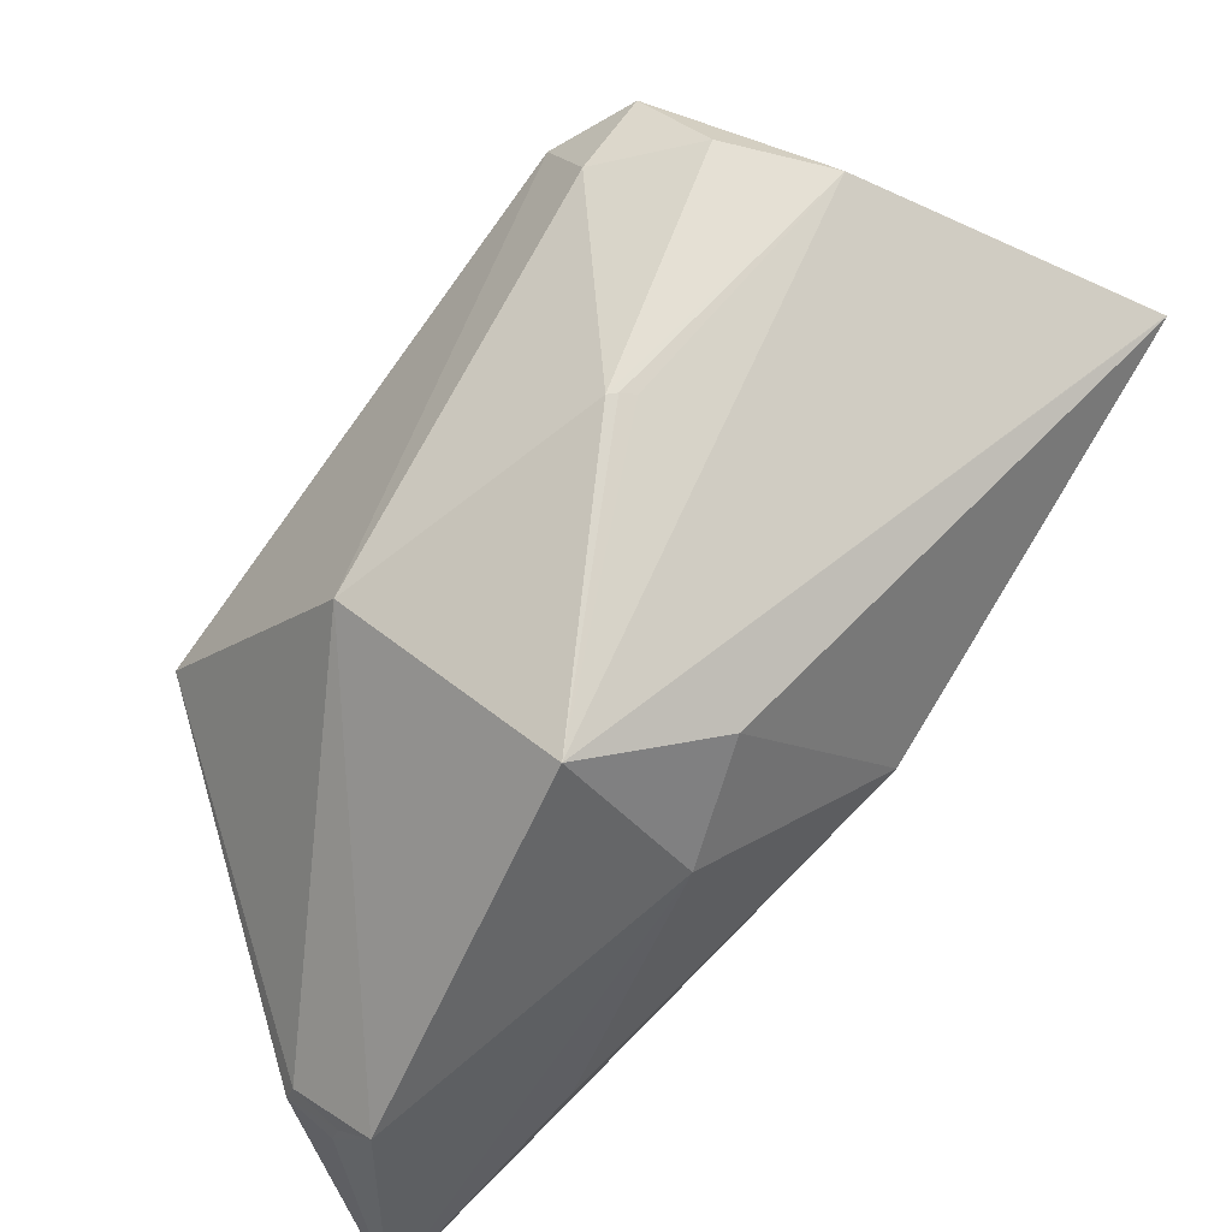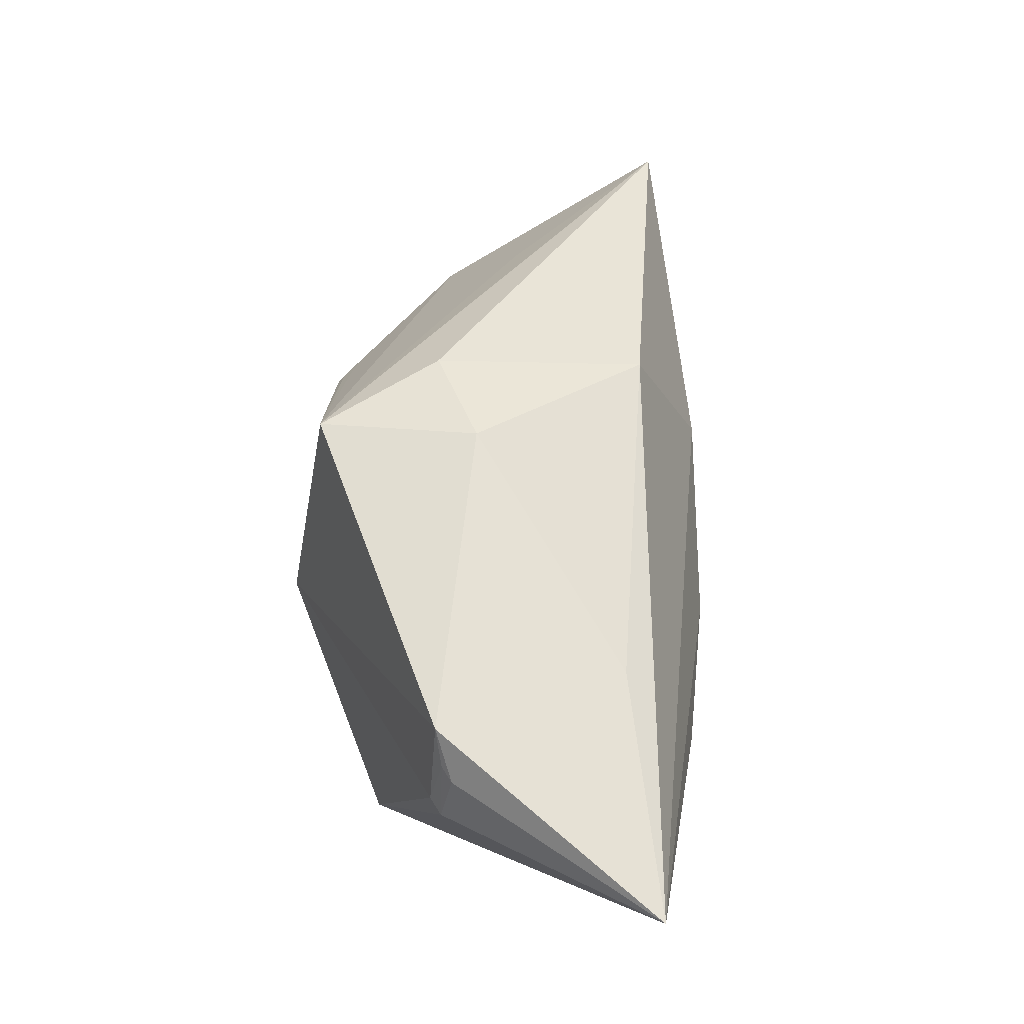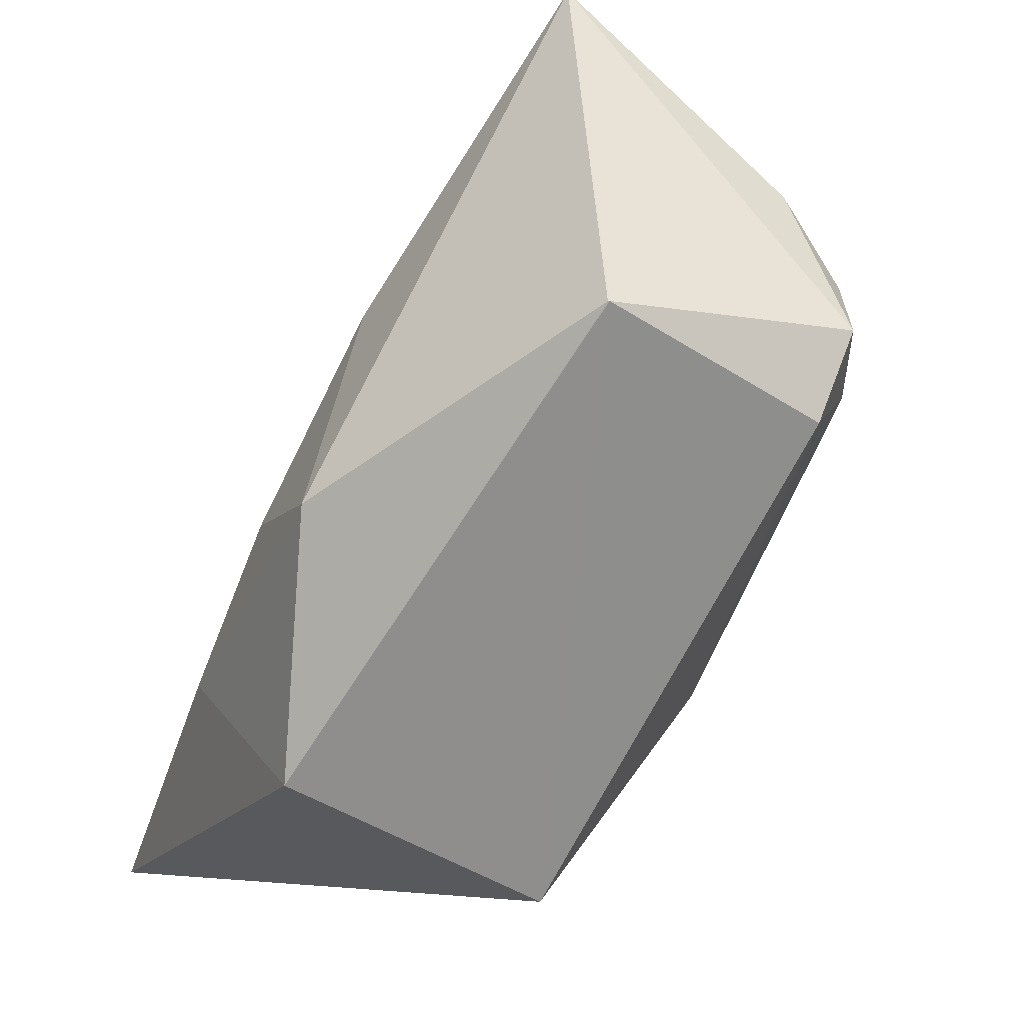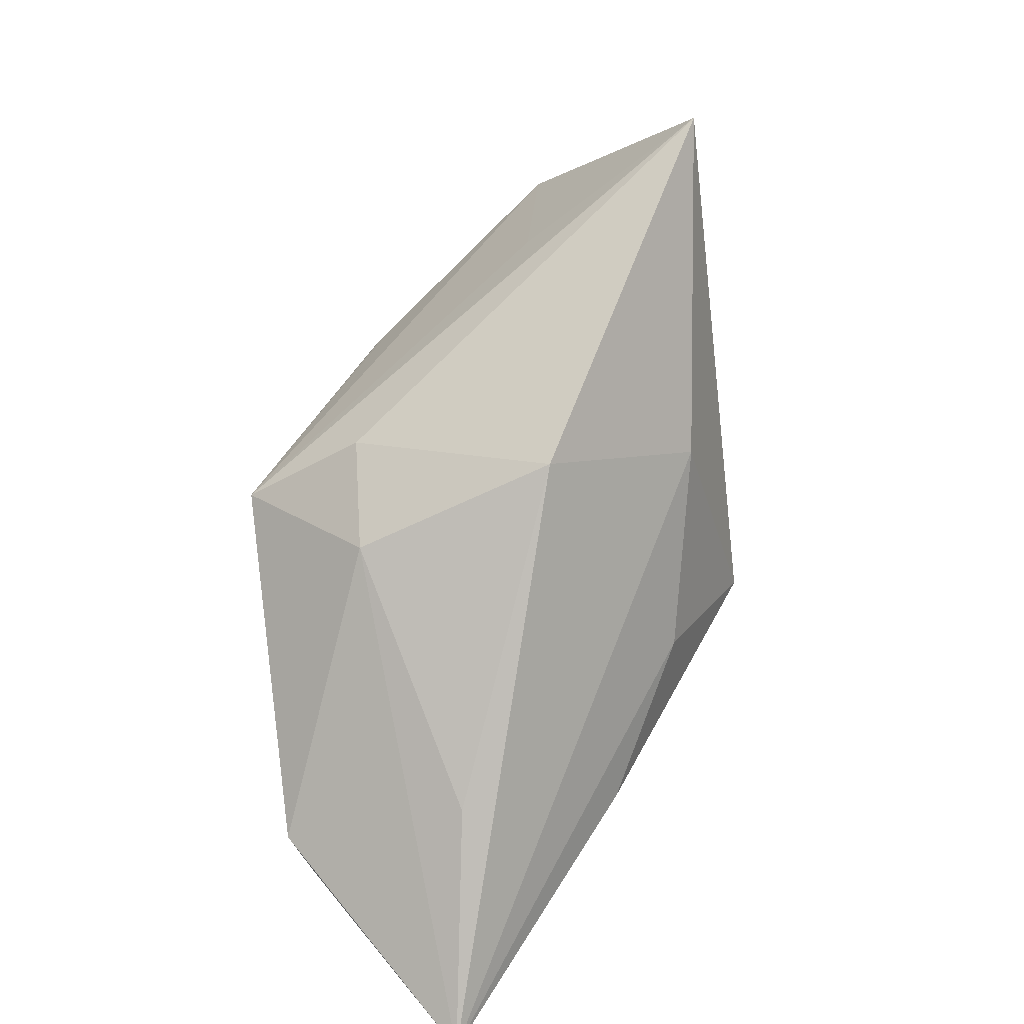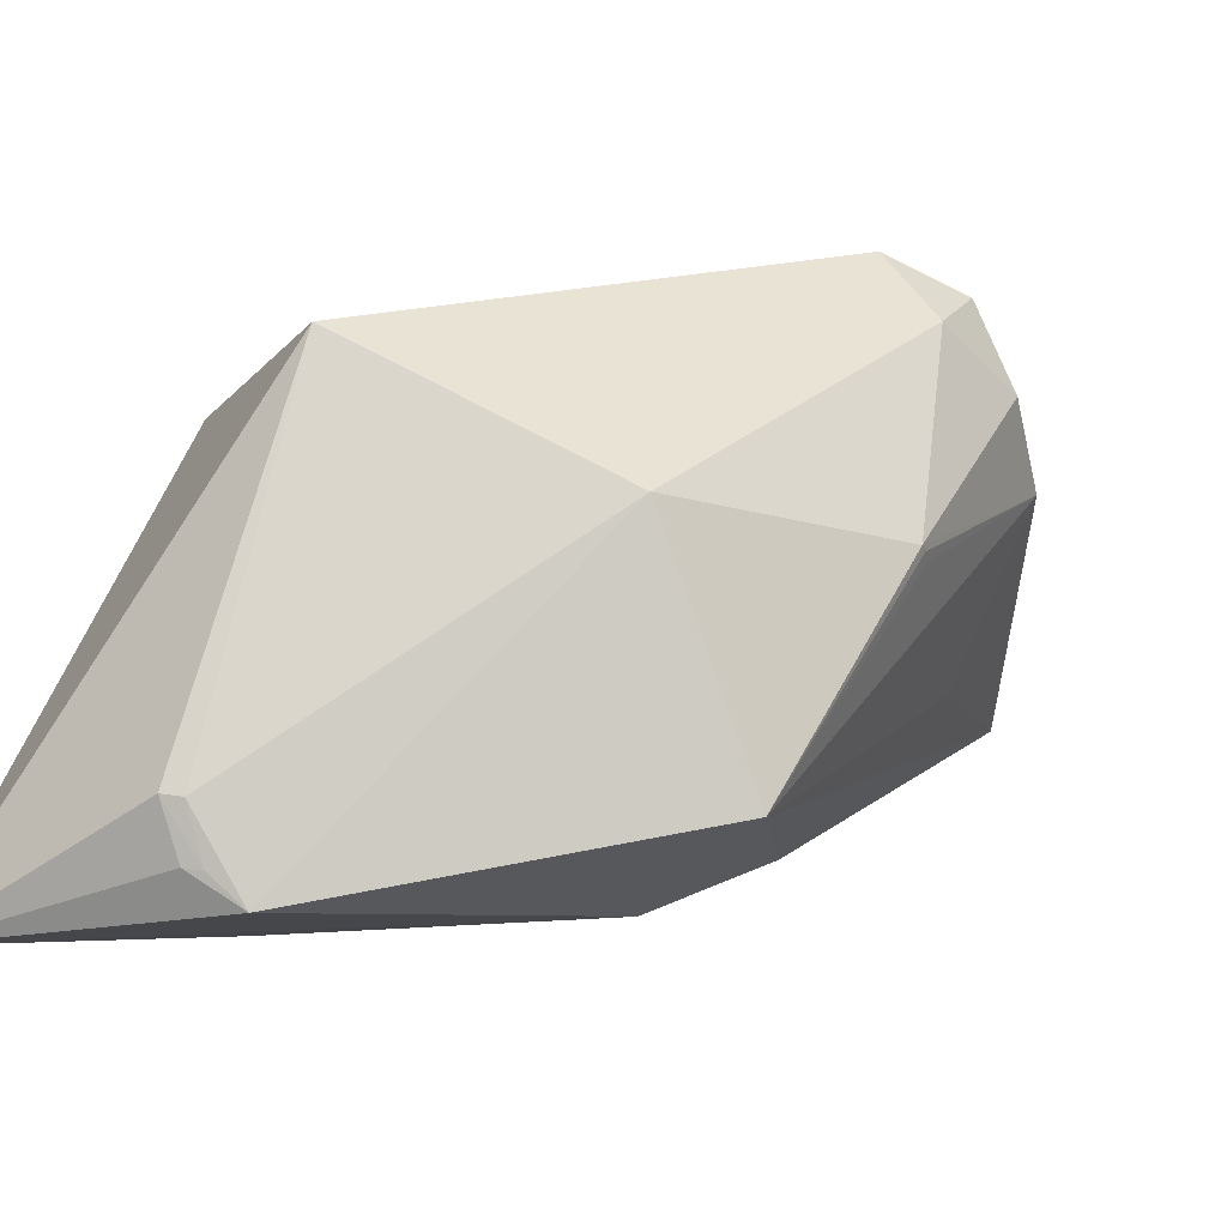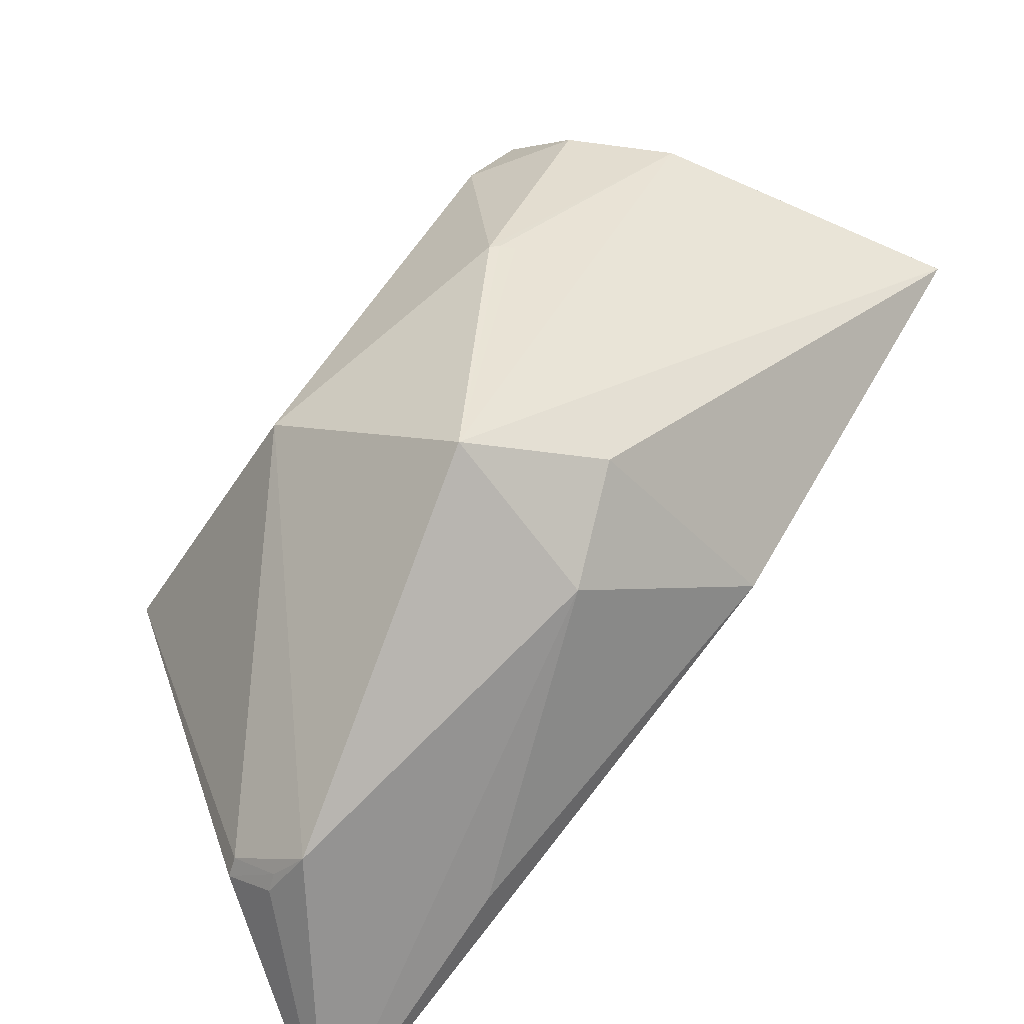
<metadata>
{"format":"obj","ext":"obj","renderer":"f3d","projection":"perspective","resolution":1024,"background":"white","views":[{"elev":-43.9,"azim":-50.1,"up":"+Y"},{"elev":-9.1,"azim":16.7,"up":"+Z"},{"elev":78.6,"azim":-157.4,"up":"+Y"},{"elev":21.4,"azim":46.4,"up":"+Z"},{"elev":-41.6,"azim":-117.1,"up":"+Y"},{"elev":-75.2,"azim":-47.2,"up":"+Y"}]}
</metadata>
<code>
o
v -199.2 80.85 110.9
v -200.2 84.47 72.86
v -199.3 80.84 110.6
v -199.2 80.85 110.9
v -188.8 51.9 133.2
v -188.7 51.91 133.2
v -199.2 80.85 110.9
v -199.3 80.84 110.6
v -205.3 54.42 92.9
v -199.2 80.85 110.9
v -205.3 54.42 92.9
v -188.8 51.9 133.2
v -200.2 84.47 72.86
v -205.3 54.42 92.9
v -199.3 80.84 110.6
v -46.79 34.96 210.7
v -116.5 126.8 74.15
v -199.2 80.85 110.9
v -199.2 80.85 110.9
v -116.5 126.8 74.15
v -200.2 84.47 72.86
v -46.79 34.96 210.7
v -115.9 126.7 73.92
v -116.5 126.8 74.15
v -46.79 34.96 210.7
v -156.5 44.34 161.2
v -47.26 34.87 210.5
v -188.8 51.9 133.2
v -156.5 44.34 161.2
v -188.7 51.91 133.2
v -199.2 80.85 110.9
v -188.7 51.91 133.2
v -156.5 44.34 161.2
v -46.79 34.96 210.7
v -199.2 80.85 110.9
v -156.5 44.34 161.2
v -46.79 34.96 210.7
v -36.97 64.87 -22.87
v -115.9 126.7 73.92
v -46.79 34.96 210.7
v -20.86 11.13 63.61
v -36.97 64.87 -22.87
v -20.86 11.13 63.61
v -15.04 -3.231 -26.47
v -36.97 64.87 -22.87
v -11.31 -44.61 -90.48
v -36.97 64.87 -22.87
v -15.04 -3.231 -26.47
v -20.86 11.13 63.61
v 1.051 -157.5 -169.3
v -15.04 -3.231 -26.47
v 1.051 -157.5 -169.3
v -11.31 -44.61 -90.48
v -15.04 -3.231 -26.47
v -20.86 11.13 63.61
v -26.85 -74.37 77.61
v 1.051 -157.5 -169.3
v -46.79 34.96 210.7
v -26.85 -74.37 77.61
v -20.86 11.13 63.61
v 1.051 -157.5 -169.3
v -26.85 -74.37 77.61
v -19.93 -133.9 -67.39
v -156.5 44.34 161.2
v -104.2 -13.46 151.4
v -47.26 34.87 210.5
v -205.3 54.42 92.9
v -188 -36.58 88.28
v -188.8 51.9 133.2
v -188.8 51.9 133.2
v -188 -36.58 88.28
v -156.5 44.34 161.2
v -188 -36.58 88.28
v -185.3 -35.66 91.37
v -156.5 44.34 161.2
v 1.051 -157.5 -169.3
v -88.9 -177.6 -92.15
v -85.51 -166.1 -113.4
v -88.9 -177.6 -92.15
v -89.34 -167.7 -107.1
v -85.51 -166.1 -113.4
v -185.3 -35.66 91.37
v -180.5 -35.11 95.04
v -156.5 44.34 161.2
v -115.9 126.7 73.92
v -68.61 33.17 -117.9
v -116.5 126.8 74.15
v -36.97 64.87 -22.87
v -68.61 33.17 -117.9
v -115.9 126.7 73.92
v 1.051 -157.5 -169.3
v -68.61 33.17 -117.9
v -11.31 -44.61 -90.48
v -11.31 -44.61 -90.48
v -68.61 33.17 -117.9
v -36.97 64.87 -22.87
v -89.34 -167.7 -107.1
v -95.62 -150 -126
v -85.51 -166.1 -113.4
v 1.051 -157.5 -169.3
v -85.51 -166.1 -113.4
v -95.62 -150 -126
v -88.9 -177.6 -92.15
v -99.66 -151.7 -118.9
v -89.34 -167.7 -107.1
v -89.34 -167.7 -107.1
v -99.66 -151.7 -118.9
v -95.62 -150 -126
v -116.5 126.8 74.15
v -171.8 -17.24 -118.5
v -200.2 84.47 72.86
v -68.61 33.17 -117.9
v -171.8 -17.24 -118.5
v -116.5 126.8 74.15
v 1.051 -157.5 -169.3
v -171.8 -17.24 -118.5
v -68.61 33.17 -117.9
v 1.051 -157.5 -169.3
v -95.62 -150 -126
v -171.8 -17.24 -118.5
v -99.66 -151.7 -118.9
v -171.8 -17.24 -118.5
v -95.62 -150 -126
v -88.9 -177.6 -92.15
v -196.8 -65.6 -15.27
v -99.66 -151.7 -118.9
v -200.2 84.47 72.86
v -196.8 -65.6 -15.27
v -205.3 54.42 92.9
v -171.8 -17.24 -118.5
v -196.8 -65.6 -15.27
v -200.2 84.47 72.86
v -205.3 54.42 92.9
v -196.8 -65.6 -15.27
v -188 -36.58 88.28
v -99.66 -151.7 -118.9
v -196.8 -65.6 -15.27
v -171.8 -17.24 -118.5
v -46.79 34.96 210.7
v -47.26 34.87 210.5
v -155.8 -140.1 44.85
v -104.2 -13.46 151.4
v -155.8 -140.1 44.85
v -47.26 34.87 210.5
v -188 -36.58 88.28
v -155.8 -140.1 44.85
v -185.3 -35.66 91.37
v -156.5 44.34 161.2
v -155.8 -140.1 44.85
v -104.2 -13.46 151.4
v -180.5 -35.11 95.04
v -155.8 -140.1 44.85
v -156.5 44.34 161.2
v -185.3 -35.66 91.37
v -155.8 -140.1 44.85
v -180.5 -35.11 95.04
v -88.9 -177.6 -92.15
v -155.8 -140.1 44.85
v -196.8 -65.6 -15.27
v -196.8 -65.6 -15.27
v -155.8 -140.1 44.85
v -188 -36.58 88.28
v 1.051 -157.5 -169.3
v -19.93 -133.9 -67.39
v -85.57 -133.9 37.73
v 1.051 -157.5 -169.3
v -85.57 -133.9 37.73
v -88.9 -177.6 -92.15
v -26.85 -74.37 77.61
v -85.57 -133.9 37.73
v -19.93 -133.9 -67.39
v -88.9 -177.6 -92.15
v -85.57 -133.9 37.73
v -155.8 -140.1 44.85
v -46.79 34.96 210.7
v -109.7 -114.6 76.05
v -26.85 -74.37 77.61
v -26.85 -74.37 77.61
v -109.7 -114.6 76.05
v -85.57 -133.9 37.73
v -46.79 34.96 210.7
v -155.8 -140.1 44.85
v -109.7 -114.6 76.05
v -85.57 -133.9 37.73
v -109.7 -114.6 76.05
v -155.8 -140.1 44.85
f 1 2 3
f 4 5 6
f 7 8 9
f 10 11 12
f 13 14 15
f 16 17 18
f 19 20 21
f 22 23 24
f 25 26 27
f 28 29 30
f 31 32 33
f 34 35 36
f 37 38 39
f 40 41 42
f 43 44 45
f 46 47 48
f 49 50 51
f 52 53 54
f 55 56 57
f 58 59 60
f 61 62 63
f 64 65 66
f 67 68 69
f 70 71 72
f 73 74 75
f 76 77 78
f 79 80 81
f 82 83 84
f 85 86 87
f 88 89 90
f 91 92 93
f 94 95 96
f 97 98 99
f 100 101 102
f 103 104 105
f 106 107 108
f 109 110 111
f 112 113 114
f 115 116 117
f 118 119 120
f 121 122 123
f 124 125 126
f 127 128 129
f 130 131 132
f 133 134 135
f 136 137 138
f 139 140 141
f 142 143 144
f 145 146 147
f 148 149 150
f 151 152 153
f 154 155 156
f 157 158 159
f 160 161 162
f 163 164 165
f 166 167 168
f 169 170 171
f 172 173 174
f 175 176 177
f 178 179 180
f 181 182 183
f 184 185 186

</code>
